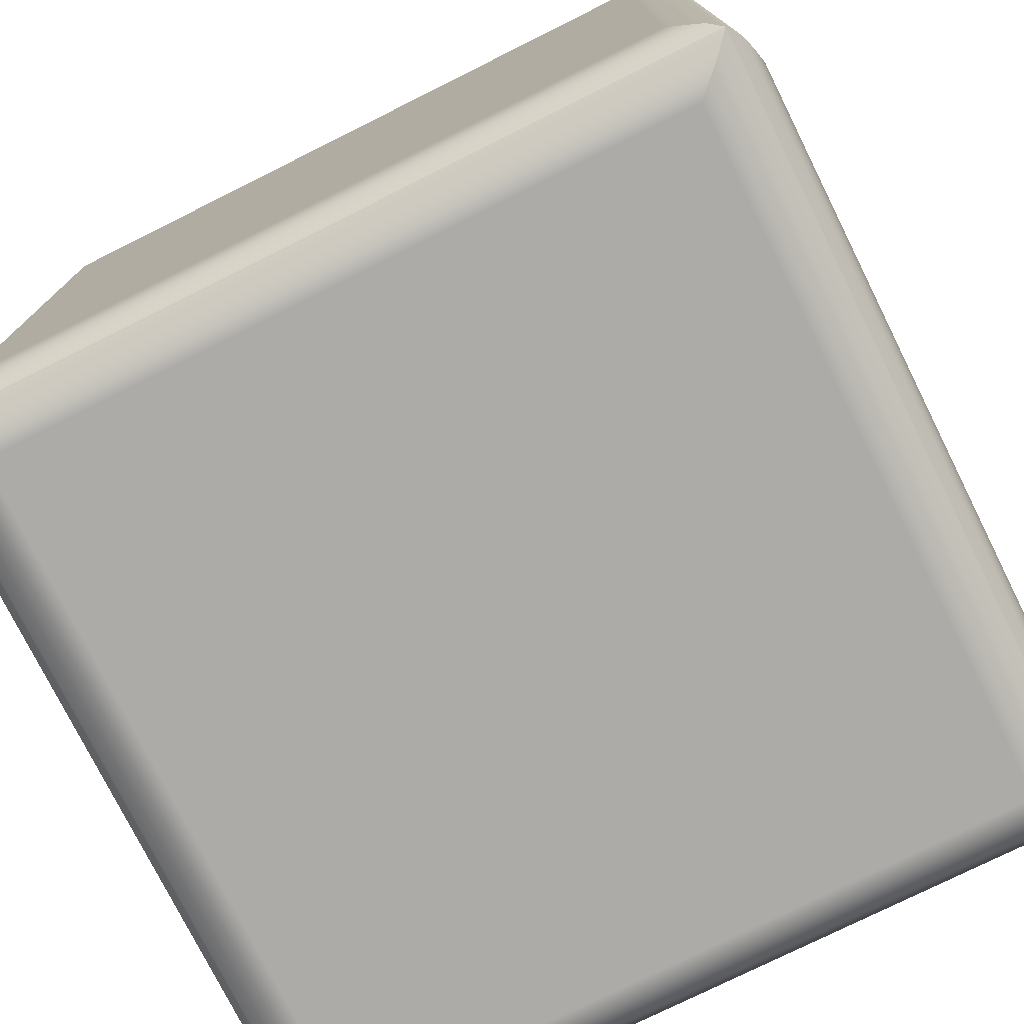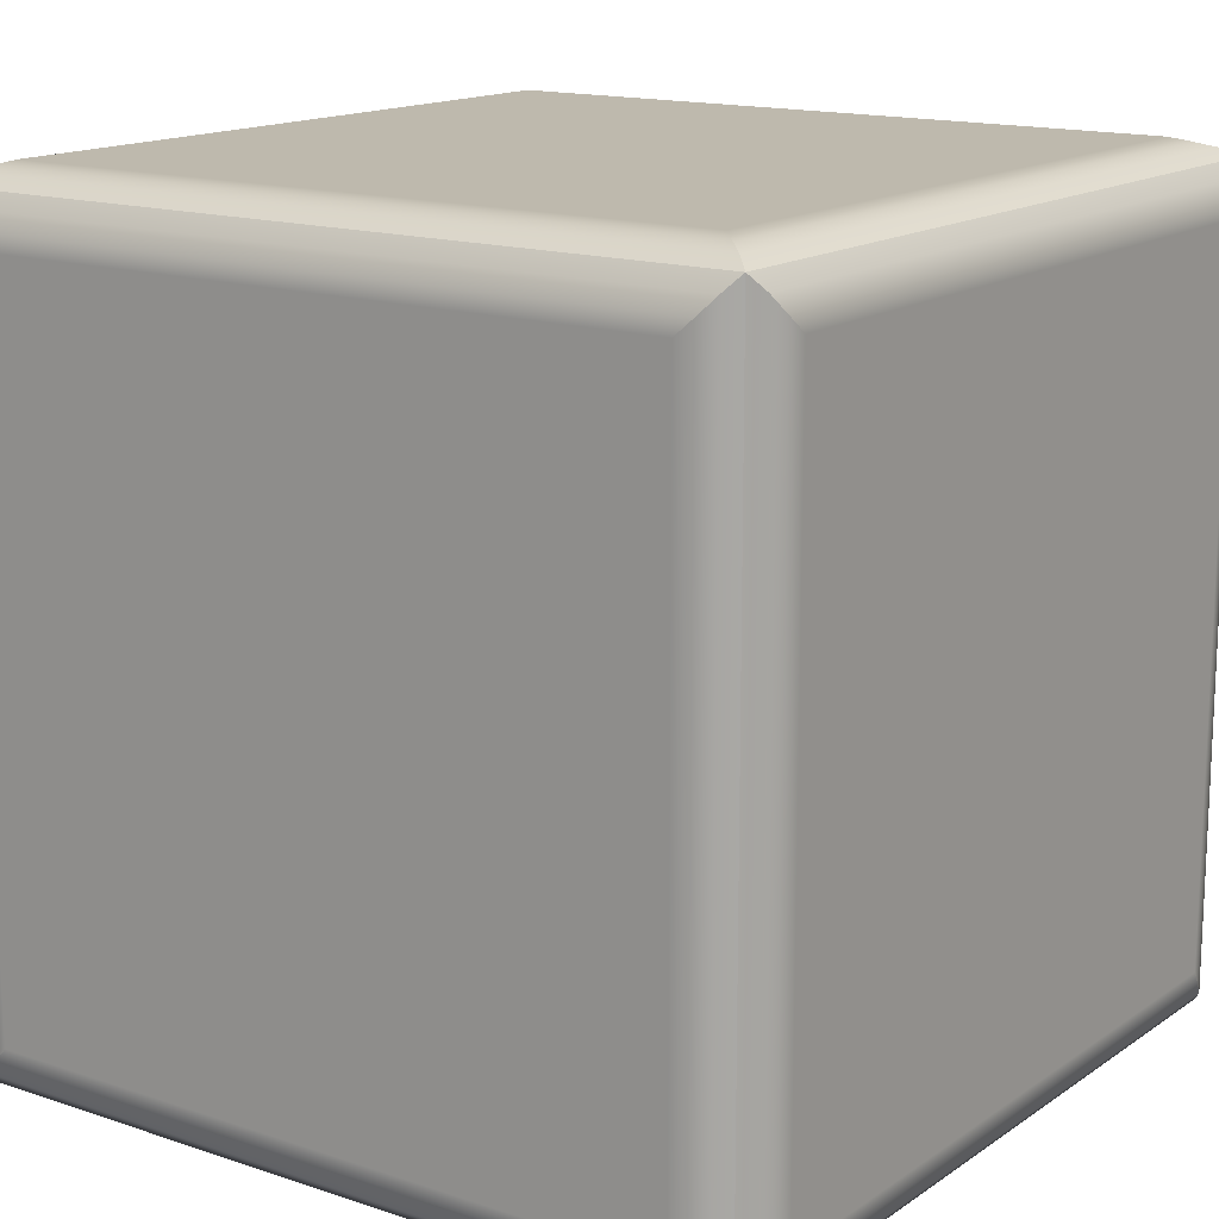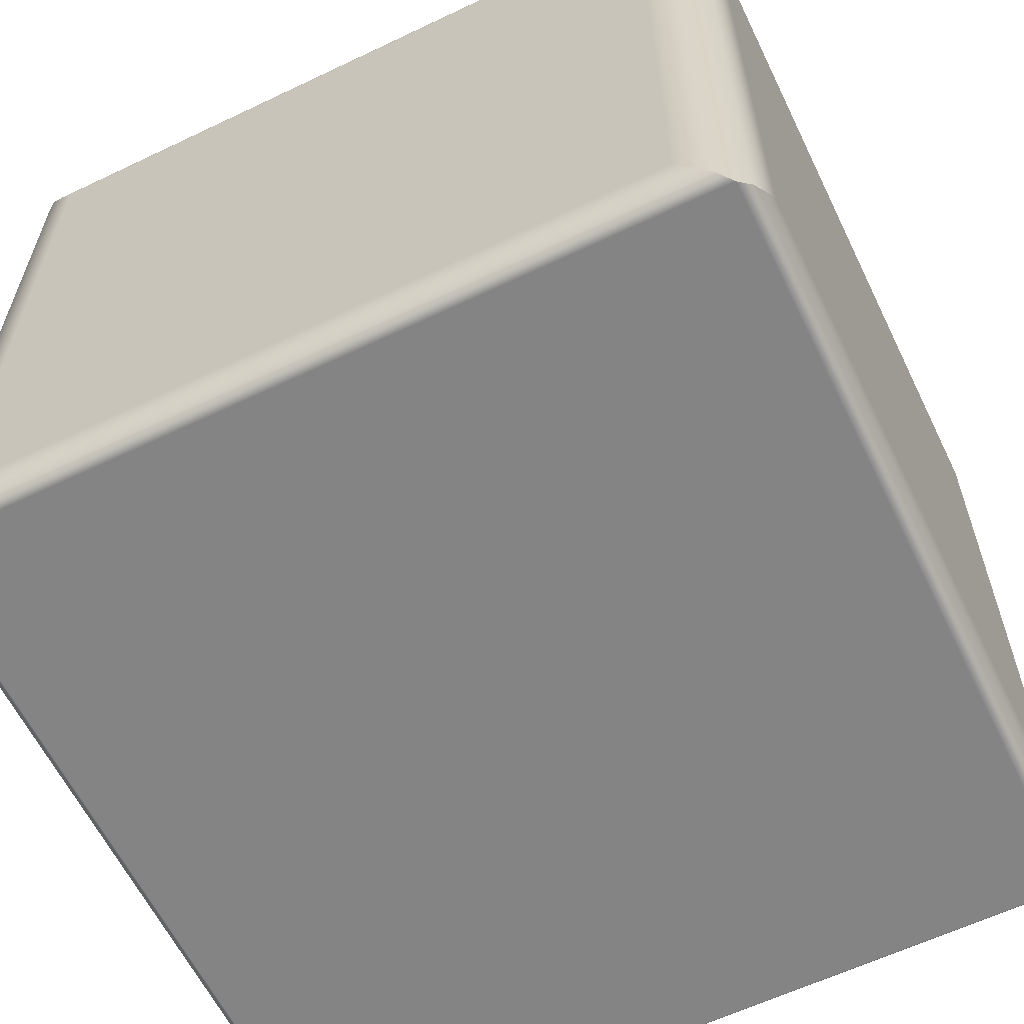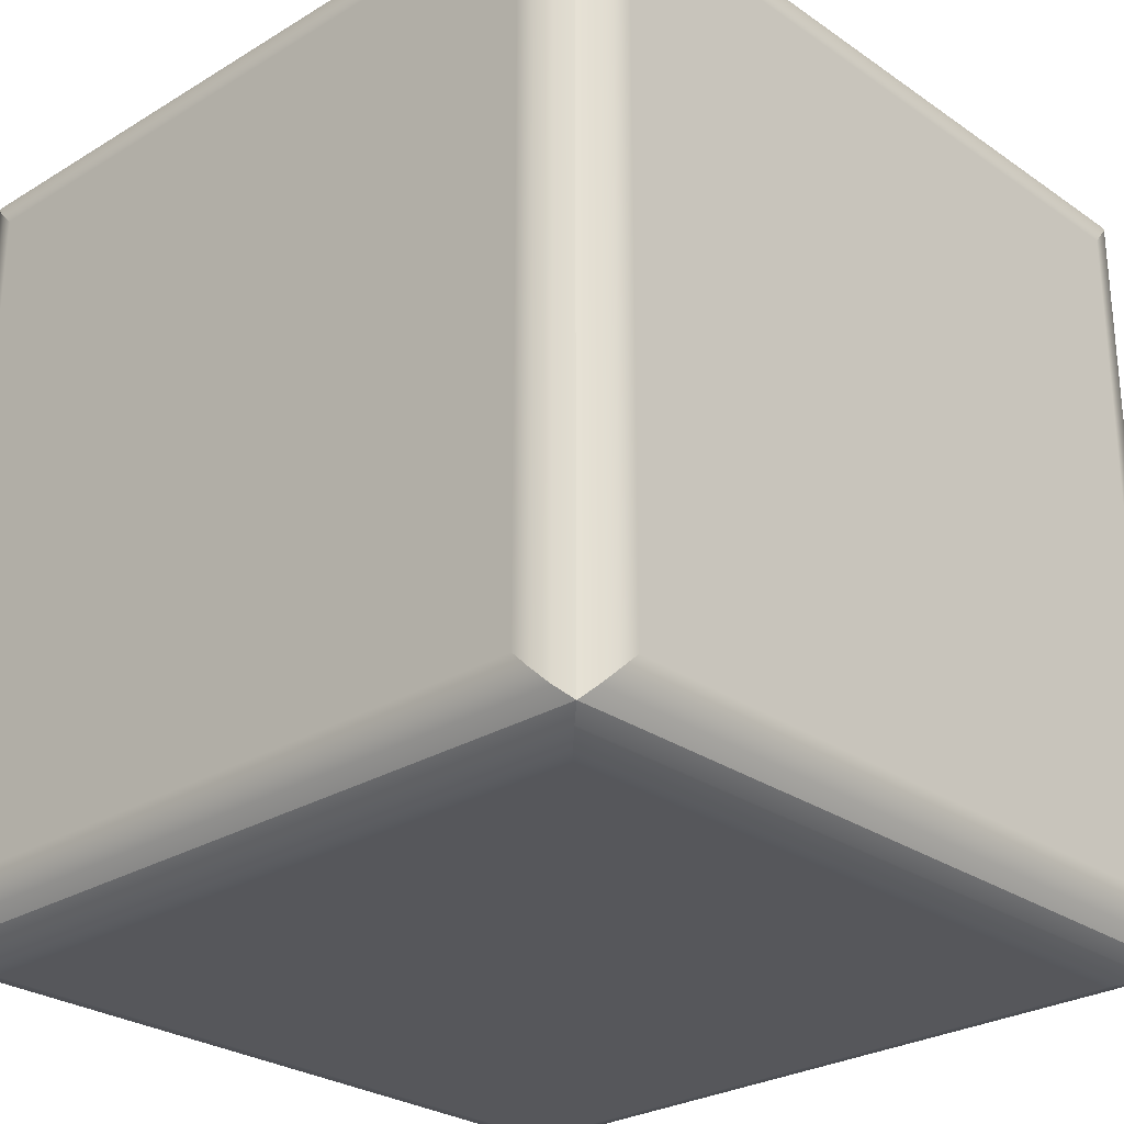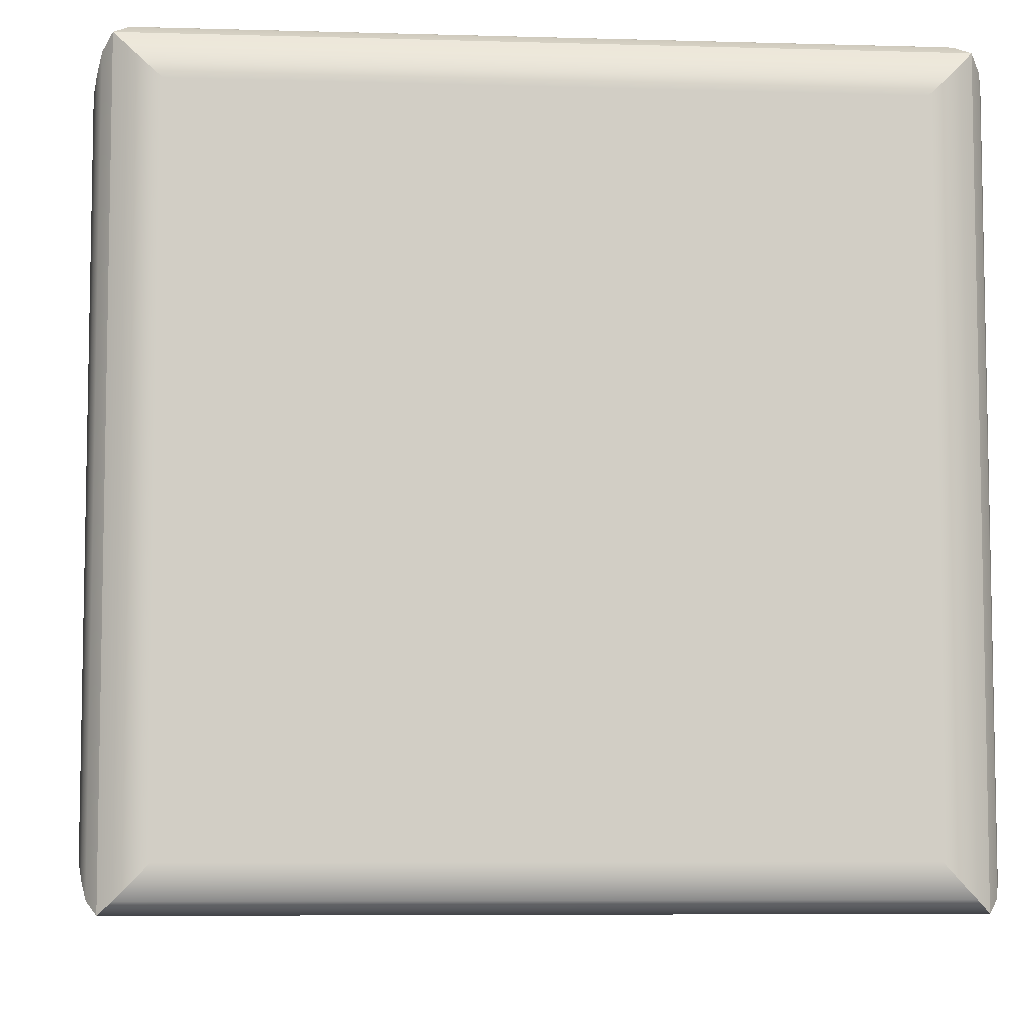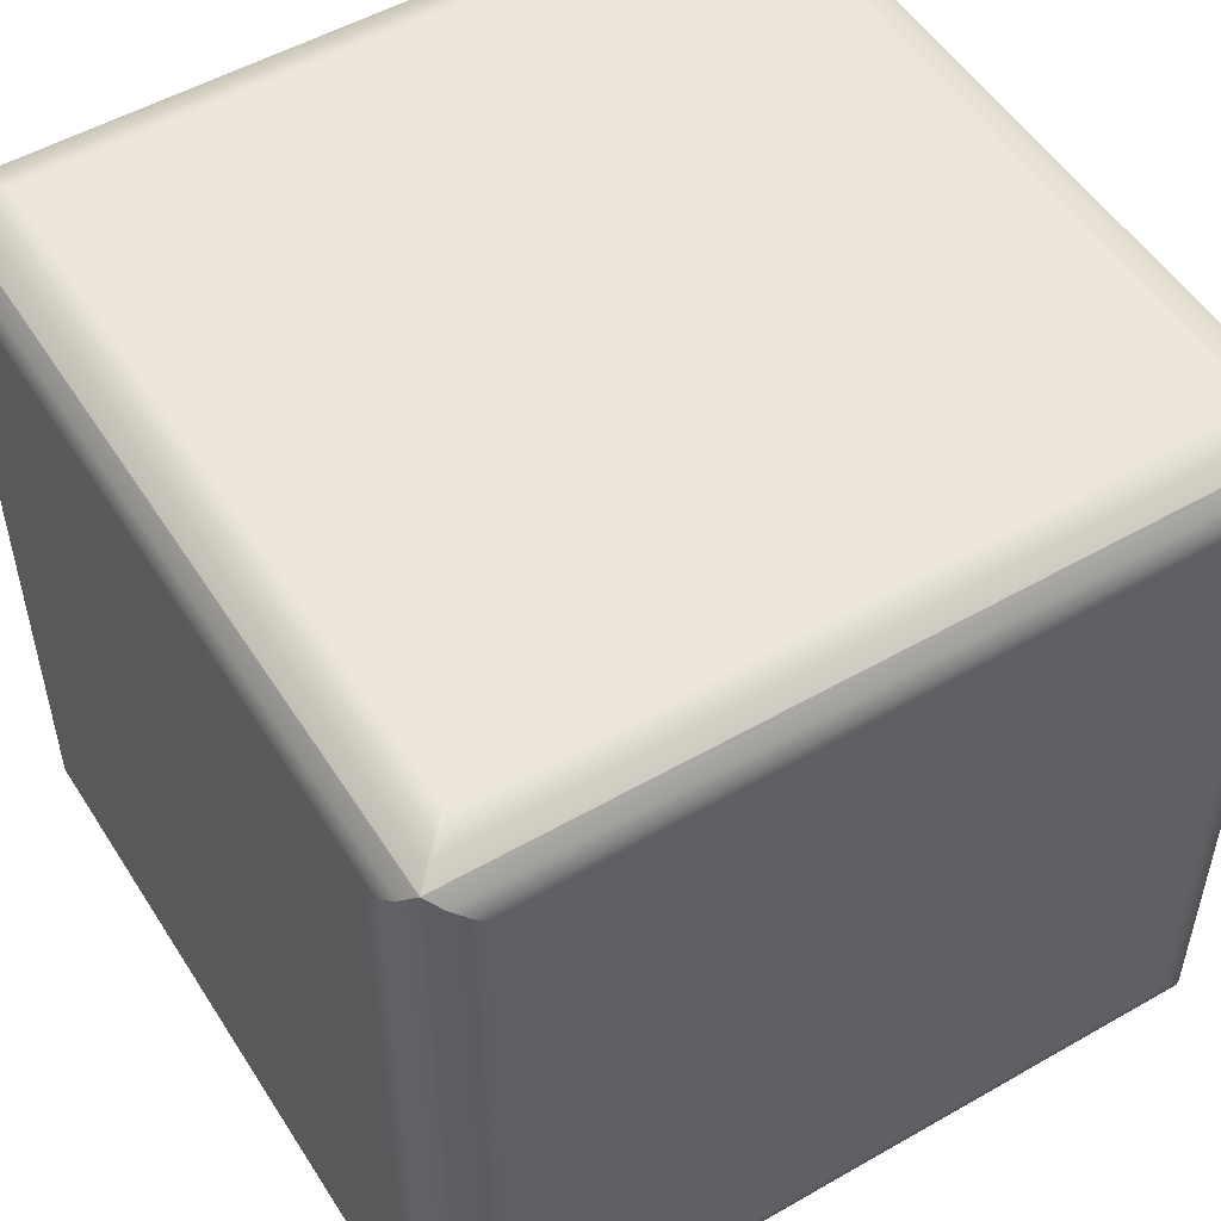
<metadata>
{"format":"obj","ext":"obj","renderer":"f3d","projection":"perspective","resolution":1024,"background":"white","views":[{"elev":-76.3,"azim":-153.5,"up":"+Z"},{"elev":15.1,"azim":35.5,"up":"+Y"},{"elev":-61.4,"azim":-64.1,"up":"+Y"},{"elev":-27.2,"azim":133.2,"up":"+Z"},{"elev":-6.9,"azim":85.2,"up":"+Y"},{"elev":52.2,"azim":-31.7,"up":"+Y"}]}
</metadata>
<code>
g default
v -0.9437 0.02635 0.9437
v 0.9437 0.02635 0.9437
v -0.9437 1.914 0.9437
v 0.9437 1.914 0.9437
v -0.9437 1.914 -0.9437
v 0.9437 1.914 -0.9437
v -0.9437 0.02635 -0.9437
v 0.9437 0.02635 -0.9437
v -0.9107 0.05654 0.9686
v -0.8708 0.09612 0.9815
v -0.832 0.1371 0.9907
v 0.9107 0.05654 0.9686
v 0.8708 0.09612 0.9815
v 0.832 0.1371 0.9907
v 0.9107 1.878 0.9686
v 0.8708 1.838 0.9815
v 0.832 1.801 0.9907
v -0.9107 1.878 0.9686
v -0.8708 1.838 0.9815
v -0.832 1.801 0.9907
v 0.9107 1.936 0.9107
v 0.8708 1.948 0.8708
v 0.832 1.96 0.832
v -0.9107 1.936 0.9107
v -0.8708 1.948 0.8708
v -0.832 1.96 0.832
v 0.9107 1.936 -0.9107
v 0.8708 1.948 -0.8708
v 0.832 1.96 -0.832
v -0.9107 1.936 -0.9107
v -0.8708 1.948 -0.8708
v -0.832 1.96 -0.832
v 0.9107 1.878 -0.9686
v 0.8708 1.838 -0.9815
v 0.832 1.801 -0.9907
v -0.9107 1.878 -0.9686
v -0.8708 1.838 -0.9815
v -0.832 1.801 -0.9907
v 0.9107 0.05654 -0.9686
v 0.8708 0.09612 -0.9815
v 0.832 0.1371 -0.9907
v -0.9107 0.05654 -0.9686
v -0.8708 0.09612 -0.9815
v -0.832 0.1371 -0.9907
v 0.9686 0.05654 -0.9107
v 0.9815 0.09612 -0.8708
v 0.9907 0.1371 -0.832
v 0.9686 0.05654 0.9107
v 0.9815 0.09612 0.8708
v 0.9907 0.1371 0.832
v 0.9686 1.878 -0.9107
v 0.9815 1.838 -0.8708
v 0.9907 1.801 -0.832
v 0.9686 1.878 0.9107
v 0.9815 1.838 0.8708
v 0.9907 1.801 0.832
v -0.9686 0.05654 0.9107
v -0.9815 0.09612 0.8708
v -0.9907 0.1371 0.832
v -0.9686 0.05654 -0.9107
v -0.9815 0.09612 -0.8708
v -0.9907 0.1371 -0.832
v -0.9686 1.878 0.9107
v -0.9815 1.838 0.8708
v -0.9907 1.801 0.832
v -0.9686 1.878 -0.9107
v -0.9815 1.838 -0.8708
v -0.9907 1.801 -0.832
g box1:pCube1
f 11 14 17 20
f 26 23 29 32
f 38 35 41 44
f 7 8 2 1
f 50 47 53 56
f 62 59 65 68
f 1 2 12 9
f 9 12 13 10
f 10 13 14 11
f 2 4 15 12
f 12 15 16 13
f 13 16 17 14
f 4 3 18 15
f 15 18 19 16
f 16 19 20 17
f 3 1 9 18
f 18 9 10 19
f 19 10 11 20
f 3 4 21 24
f 24 21 22 25
f 25 22 23 26
f 4 6 27 21
f 21 27 28 22
f 22 28 29 23
f 6 5 30 27
f 27 30 31 28
f 28 31 32 29
f 5 3 24 30
f 30 24 25 31
f 31 25 26 32
f 5 6 33 36
f 36 33 34 37
f 37 34 35 38
f 6 8 39 33
f 33 39 40 34
f 34 40 41 35
f 8 7 42 39
f 39 42 43 40
f 40 43 44 41
f 7 5 36 42
f 42 36 37 43
f 43 37 38 44
f 2 8 45 48
f 48 45 46 49
f 49 46 47 50
f 8 6 51 45
f 45 51 52 46
f 46 52 53 47
f 6 4 54 51
f 51 54 55 52
f 52 55 56 53
f 4 2 48 54
f 54 48 49 55
f 55 49 50 56
f 7 1 57 60
f 60 57 58 61
f 61 58 59 62
f 1 3 63 57
f 57 63 64 58
f 58 64 65 59
f 3 5 66 63
f 63 66 67 64
f 64 67 68 65
f 5 7 60 66
f 66 60 61 67
f 67 61 62 68

</code>
